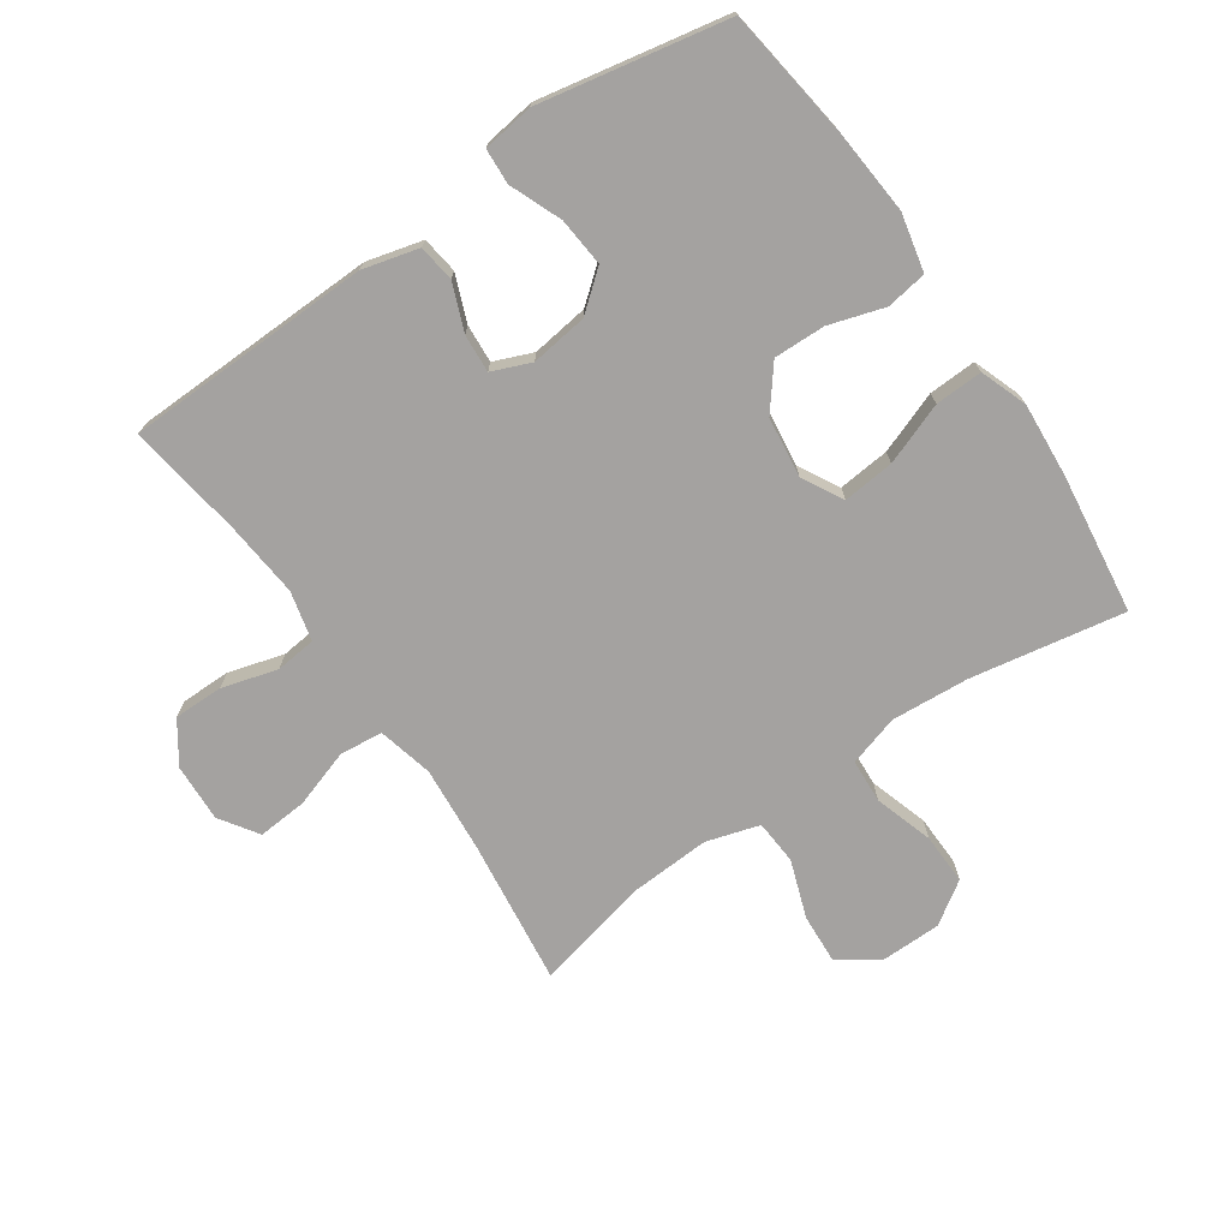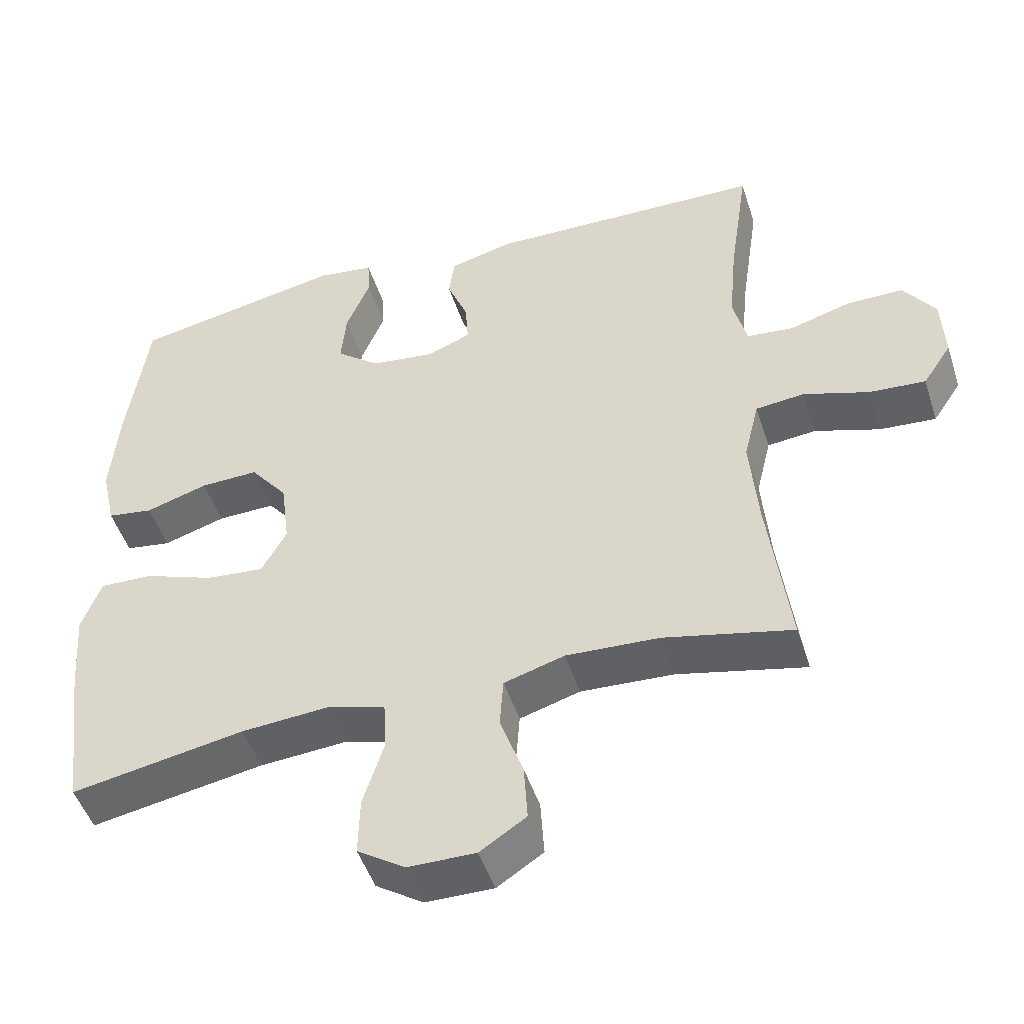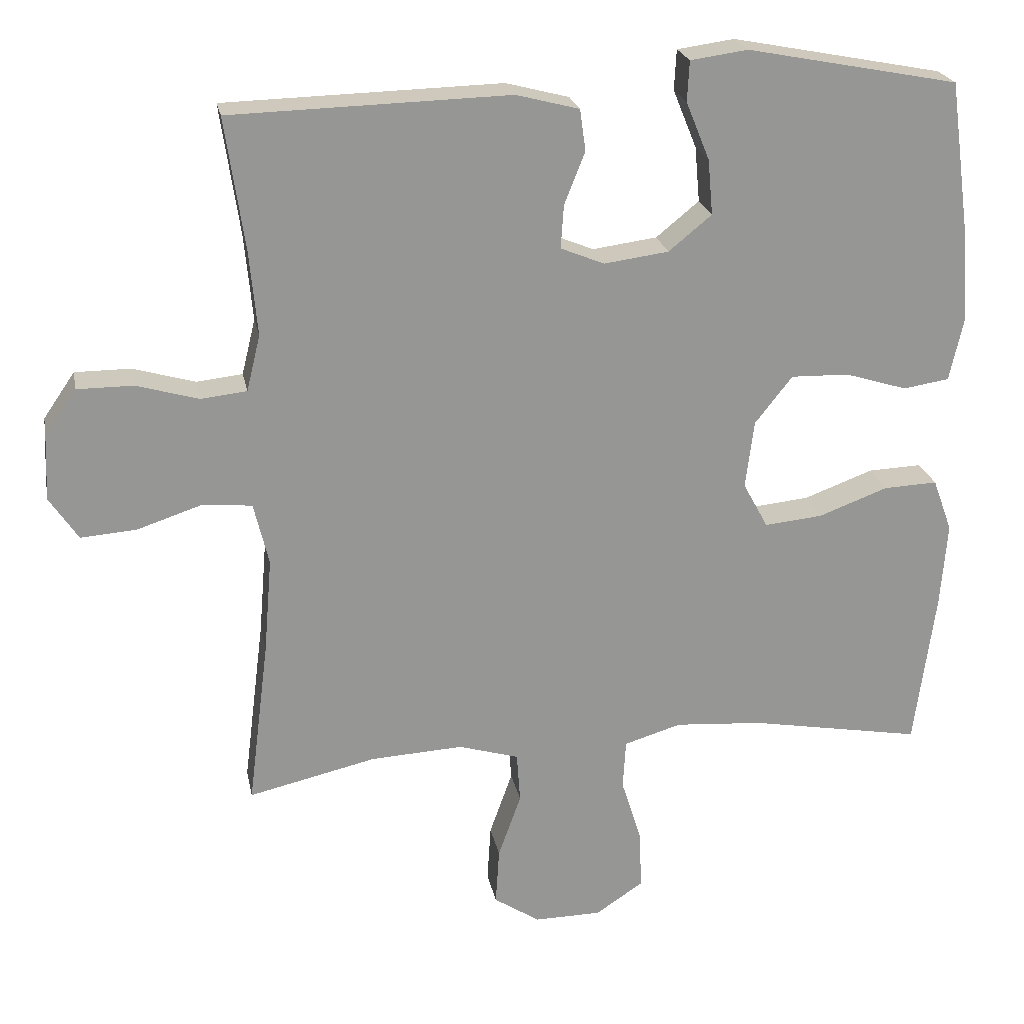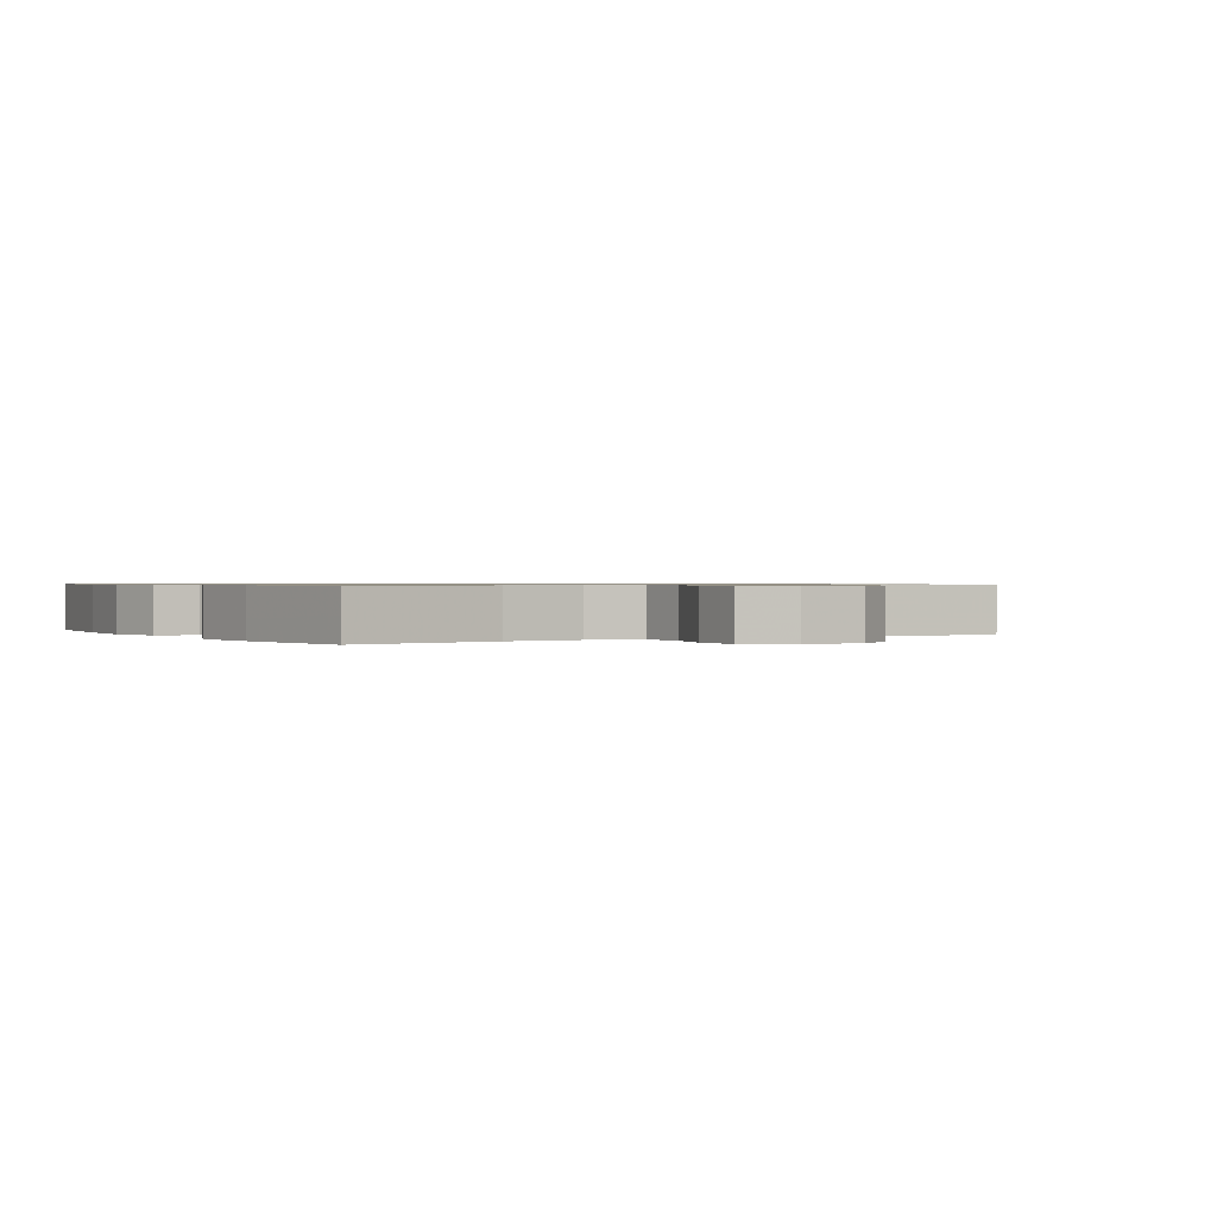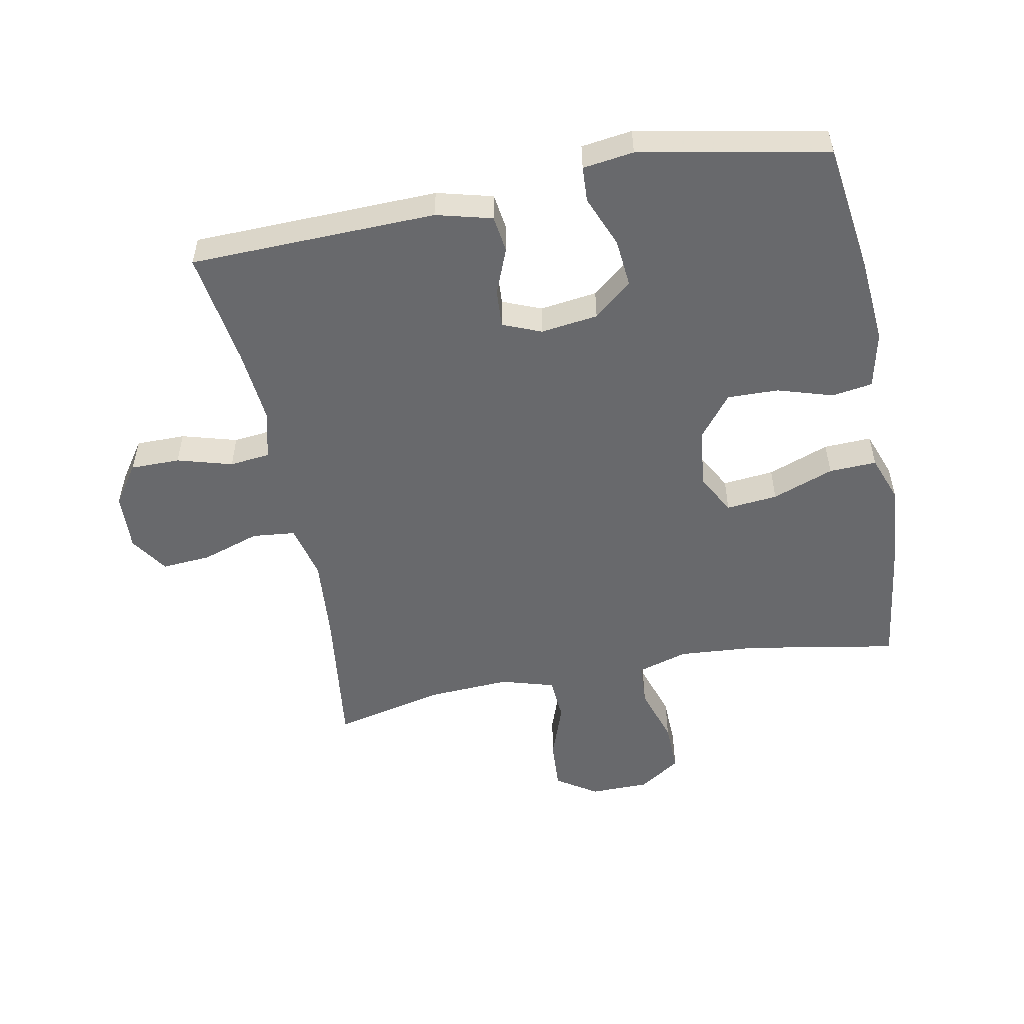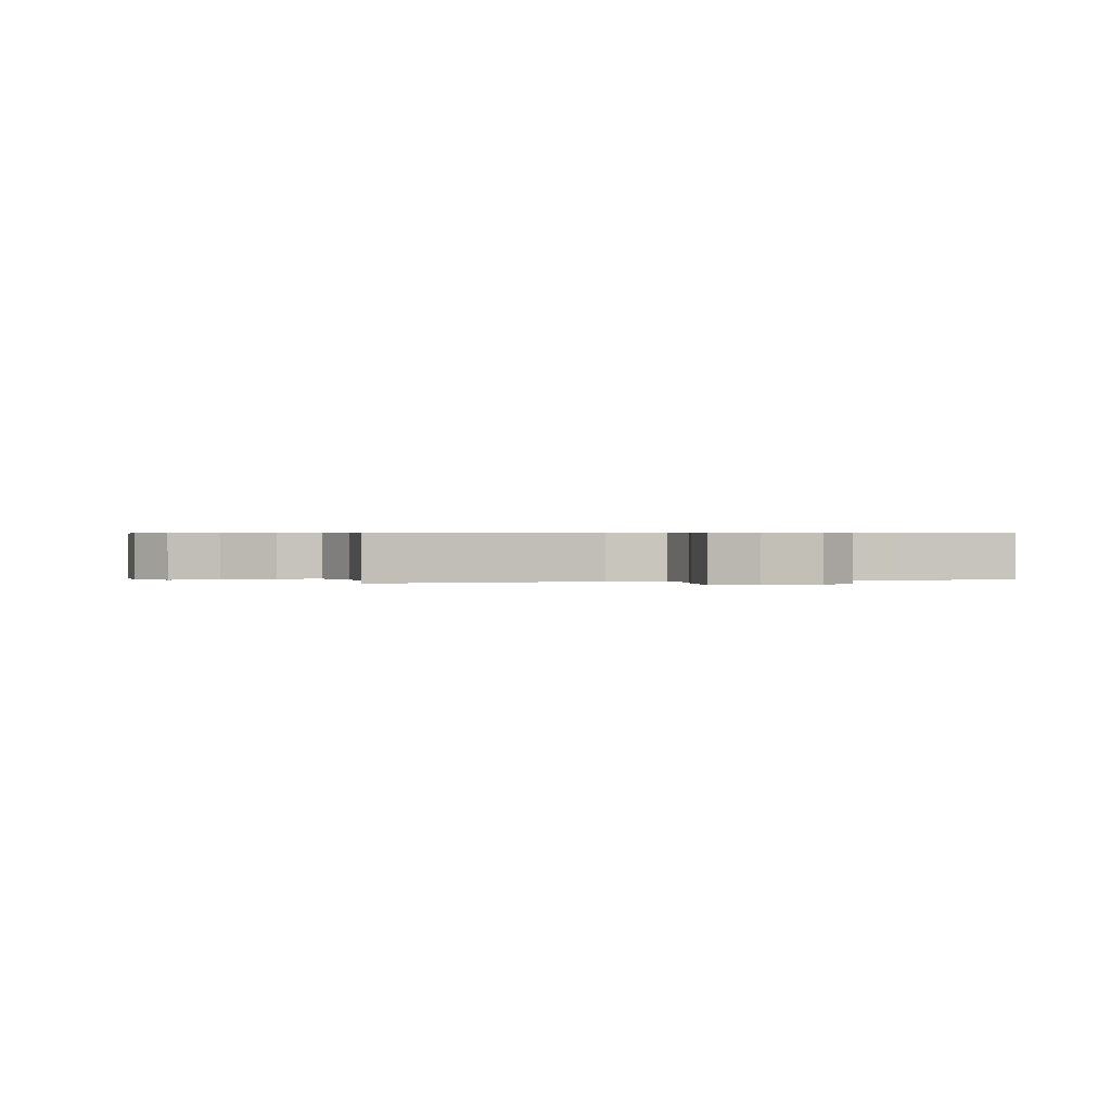
<metadata>
{"format":"obj","ext":"obj","renderer":"f3d","projection":"perspective","resolution":1024,"background":"white","views":[{"elev":-72.7,"azim":34.5,"up":"+Y"},{"elev":-48.7,"azim":-162.3,"up":"+Z"},{"elev":22.6,"azim":-10.9,"up":"+Z"},{"elev":0.7,"azim":149.0,"up":"+Y"},{"elev":-52.7,"azim":11.0,"up":"+Y"},{"elev":0.4,"azim":-107.2,"up":"+Y"}]}
</metadata>
<code>
v -0.5 0.07 0.5
v -0.112 0.07 0.51
v -0.024 0.07 0.487
v -0.016 0.07 0.429
v -0.045 0.07 0.356
v -0.049 0.07 0.296
v 0.012 0.07 0.271
v 0.102 0.07 0.283
v 0.162 0.07 0.332
v 0.155 0.07 0.409
v 0.122 0.07 0.49
v 0.125 0.07 0.546
v 0.205 0.07 0.557
v 0.5 0.07 0.5
v 0.528 0.07 0.295
v 0.539 0.07 0.16
v 0.519 0.07 0.07
v 0.455 0.07 0.06
v 0.368 0.07 0.087
v 0.287 0.07 0.089
v 0.235 0.07 0.023
v 0.223 0.07 -0.072
v 0.258 0.07 -0.136
v 0.339 0.07 -0.128
v 0.436 0.07 -0.092
v 0.511 0.07 -0.089
v 0.538 0.07 -0.163
v 0.529 0.07 -0.281
v 0.5 0.07 -0.5
v 0.259 0.07 -0.457
v 0.136 0.07 -0.448
v 0.056 0.07 -0.472
v 0.052 0.07 -0.541
v 0.081 0.07 -0.633
v 0.083 0.07 -0.714
v 0.017 0.07 -0.758
v -0.077 0.07 -0.759
v -0.141 0.07 -0.717
v -0.136 0.07 -0.637
v -0.104 0.07 -0.547
v -0.109 0.07 -0.477
v -0.193 0.07 -0.452
v -0.322 0.07 -0.459
v -0.5 0.07 -0.5
v -0.471 0.07 -0.268
v -0.46 0.07 -0.135
v -0.481 0.07 -0.048
v -0.549 0.07 -0.041
v -0.64 0.07 -0.071
v -0.718 0.07 -0.077
v -0.758 0.07 -0.017
v -0.754 0.07 0.074
v -0.71 0.07 0.138
v -0.632 0.07 0.138
v -0.545 0.07 0.113
v -0.481 0.07 0.12
v -0.462 0.07 0.198
v -0.473 0.07 0.316
v -0.5 0 0.5
v -0.112 0 0.51
v -0.024 0 0.487
v -0.016 0 0.429
v -0.045 0 0.356
v -0.049 0 0.296
v 0.012 0 0.271
v 0.102 0 0.283
v 0.162 0 0.332
v 0.155 0 0.409
v 0.122 0 0.49
v 0.125 0 0.546
v 0.205 0 0.557
v 0.5 0 0.5
v 0.528 0 0.295
v 0.539 0 0.16
v 0.519 0 0.07
v 0.455 0 0.06
v 0.368 0 0.087
v 0.287 0 0.089
v 0.235 0 0.023
v 0.223 0 -0.072
v 0.258 0 -0.136
v 0.339 0 -0.128
v 0.436 0 -0.092
v 0.511 0 -0.089
v 0.538 0 -0.163
v 0.529 0 -0.281
v 0.5 0 -0.5
v 0.259 0 -0.457
v 0.136 0 -0.448
v 0.056 0 -0.472
v 0.052 0 -0.541
v 0.081 0 -0.633
v 0.083 0 -0.714
v 0.017 0 -0.758
v -0.077 0 -0.759
v -0.141 0 -0.717
v -0.136 0 -0.637
v -0.104 0 -0.547
v -0.109 0 -0.477
v -0.193 0 -0.452
v -0.322 0 -0.459
v -0.5 0 -0.5
v -0.471 0 -0.268
v -0.46 0 -0.135
v -0.481 0 -0.048
v -0.549 0 -0.041
v -0.64 0 -0.071
v -0.718 0 -0.077
v -0.758 0 -0.017
v -0.754 0 0.074
v -0.71 0 0.138
v -0.632 0 0.138
v -0.545 0 0.113
v -0.481 0 0.12
v -0.462 0 0.198
v -0.473 0 0.316
f 53 54 55
f 52 53 55
f 51 52 55
f 50 51 55
f 49 50 55
f 48 49 55
f 47 48 55 56
f 46 47 56 57
f 43 44 45
f 42 43 45 46
f 41 42 46 57
f 38 39 40
f 37 38 40
f 36 37 40
f 35 36 40
f 34 35 40
f 33 34 40
f 32 33 40 41
f 41 57 58
f 32 41 58
f 31 32 58
f 28 29 30
f 27 28 30
f 26 27 30
f 25 26 30
f 24 25 30
f 23 24 30 31
f 17 18 19
f 16 17 19
f 15 16 19
f 14 15 19
f 13 14 19
f 12 13 19
f 11 12 19
f 10 11 19
f 9 10 19 20
f 8 9 20 21
f 3 4 5
f 2 3 5
f 1 2 5
f 58 1 5
f 58 5 6
f 58 6 7
f 31 58 7
f 23 31 7
f 22 23 7
f 7 8 21 22
f 113 112 111
f 113 111 110
f 113 110 109
f 113 109 108
f 113 108 107
f 113 107 106
f 114 113 106 105
f 115 114 105 104
f 103 102 101
f 104 103 101 100
f 115 104 100 99
f 98 97 96
f 98 96 95
f 98 95 94
f 98 94 93
f 98 93 92
f 98 92 91
f 99 98 91 90
f 116 115 99
f 116 99 90
f 116 90 89
f 88 87 86
f 88 86 85
f 88 85 84
f 88 84 83
f 88 83 82
f 89 88 82 81
f 77 76 75
f 77 75 74
f 77 74 73
f 77 73 72
f 77 72 71
f 77 71 70
f 77 70 69
f 77 69 68
f 78 77 68 67
f 79 78 67 66
f 63 62 61
f 63 61 60
f 63 60 59
f 63 59 116
f 64 63 116
f 65 64 116
f 65 116 89
f 65 89 81
f 65 81 80
f 80 79 66 65
f 1 59 60 2
f 2 60 61 3
f 3 61 62 4
f 4 62 63 5
f 5 63 64 6
f 6 64 65 7
f 7 65 66 8
f 8 66 67 9
f 9 67 68 10
f 10 68 69 11
f 11 69 70 12
f 12 70 71 13
f 13 71 72 14
f 14 72 73 15
f 15 73 74 16
f 16 74 75 17
f 17 75 76 18
f 18 76 77 19
f 19 77 78 20
f 20 78 79 21
f 21 79 80 22
f 22 80 81 23
f 23 81 82 24
f 24 82 83 25
f 25 83 84 26
f 26 84 85 27
f 27 85 86 28
f 28 86 87 29
f 29 87 88 30
f 30 88 89 31
f 31 89 90 32
f 32 90 91 33
f 33 91 92 34
f 34 92 93 35
f 35 93 94 36
f 36 94 95 37
f 37 95 96 38
f 38 96 97 39
f 39 97 98 40
f 40 98 99 41
f 41 99 100 42
f 42 100 101 43
f 43 101 102 44
f 44 102 103 45
f 45 103 104 46
f 46 104 105 47
f 47 105 106 48
f 48 106 107 49
f 49 107 108 50
f 50 108 109 51
f 51 109 110 52
f 52 110 111 53
f 53 111 112 54
f 54 112 113 55
f 55 113 114 56
f 56 114 115 57
f 57 115 116 58
f 58 116 59 1

</code>
